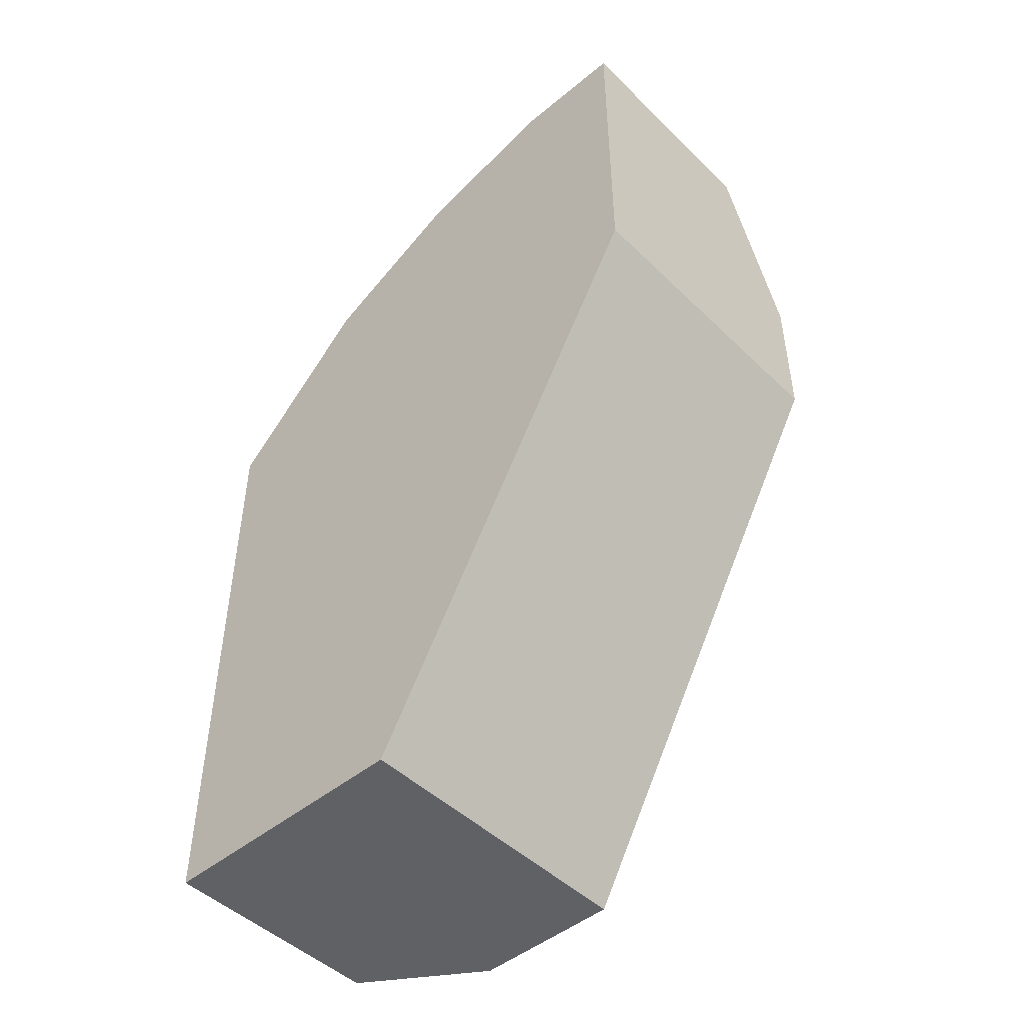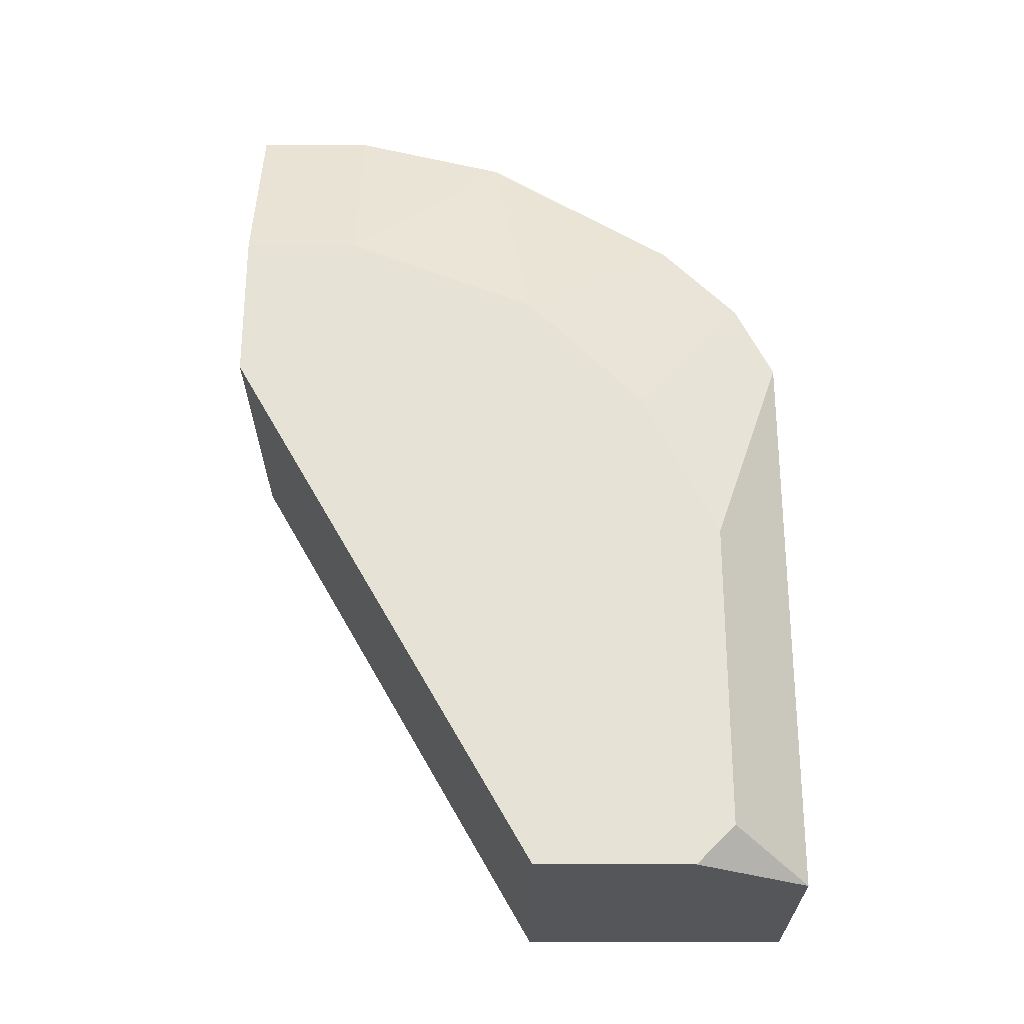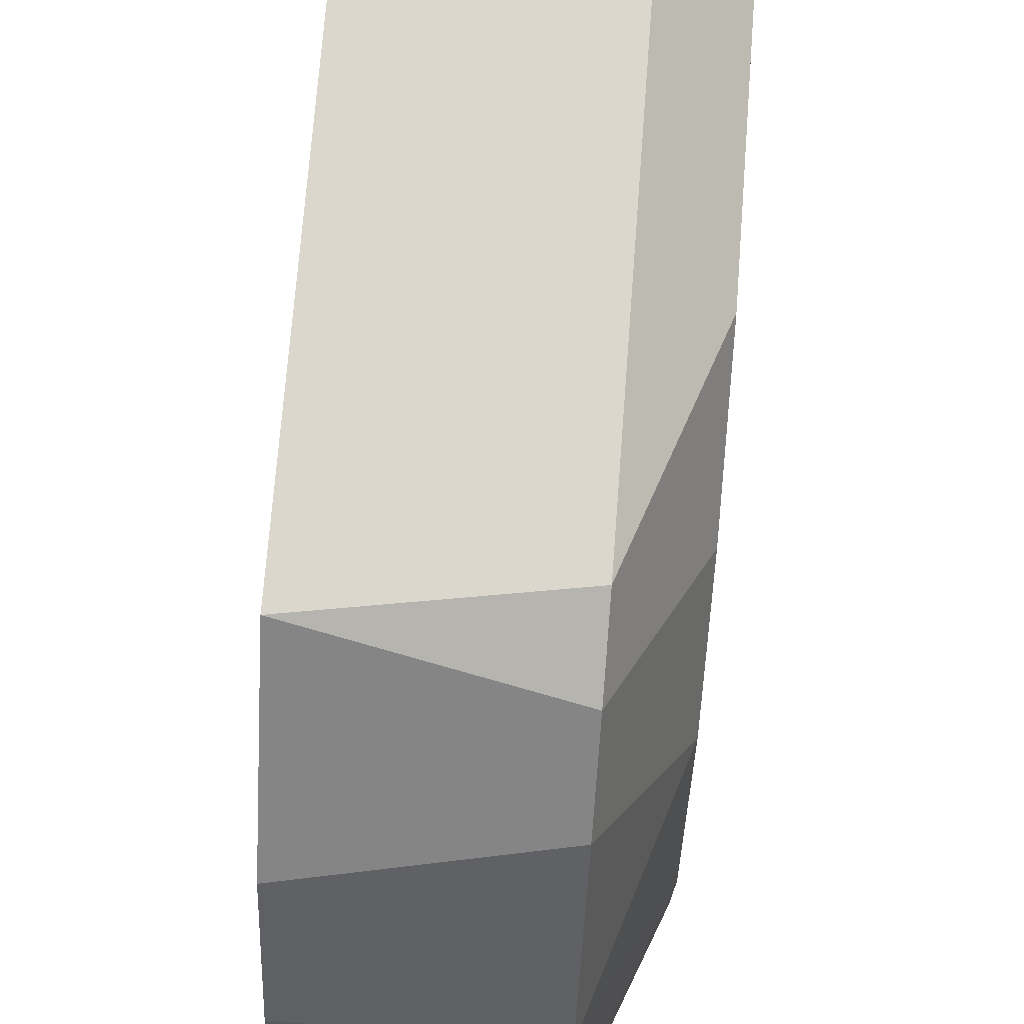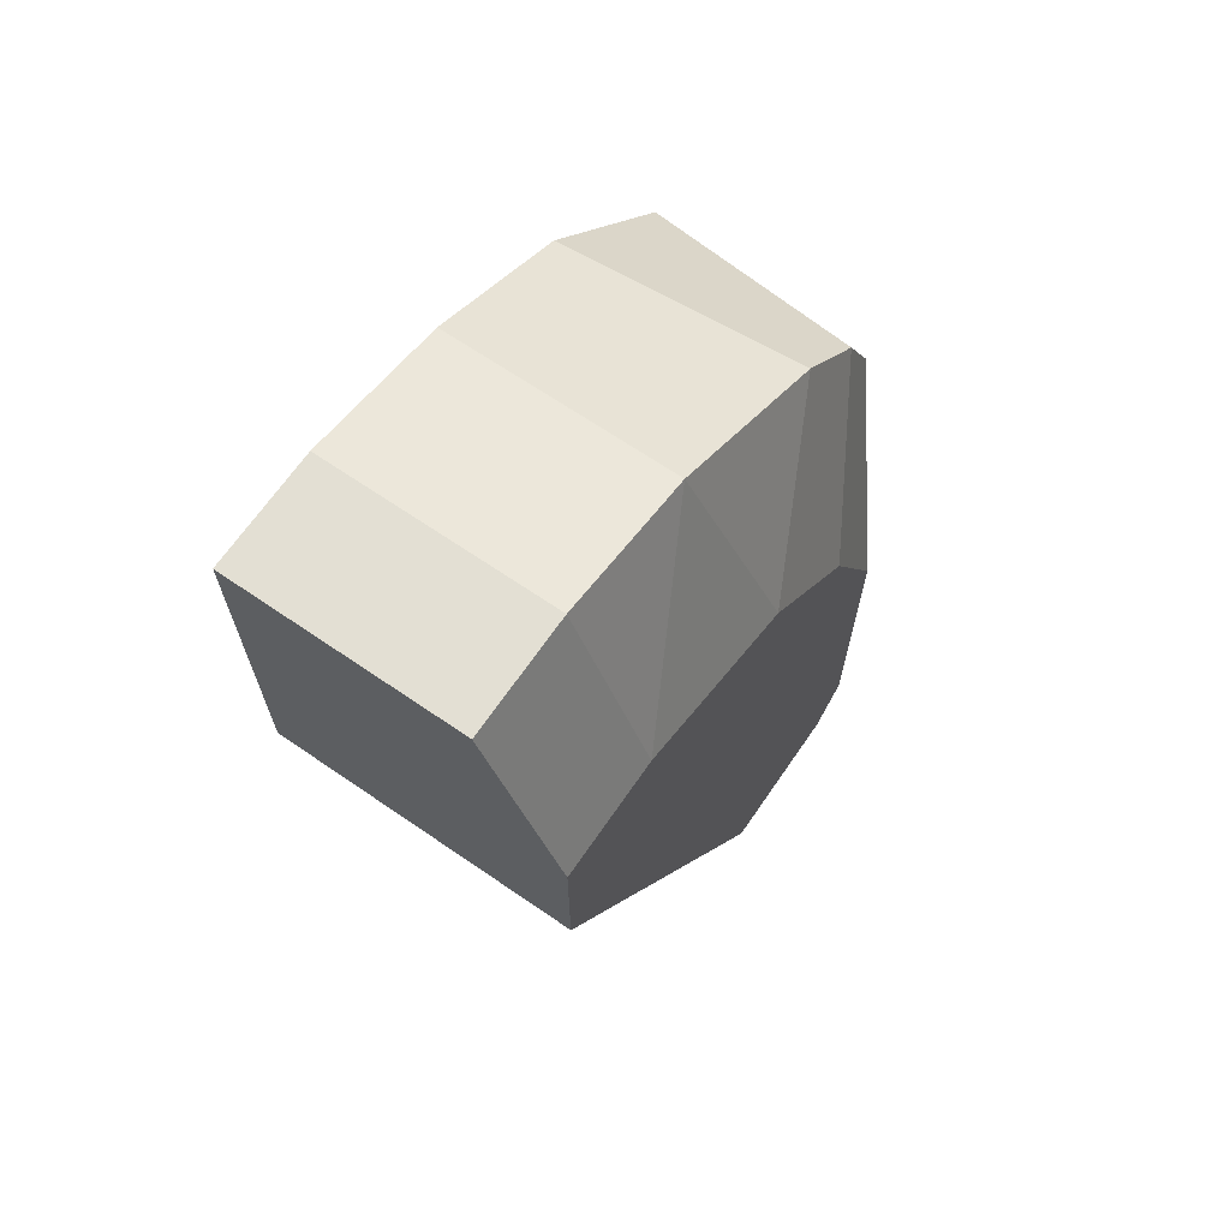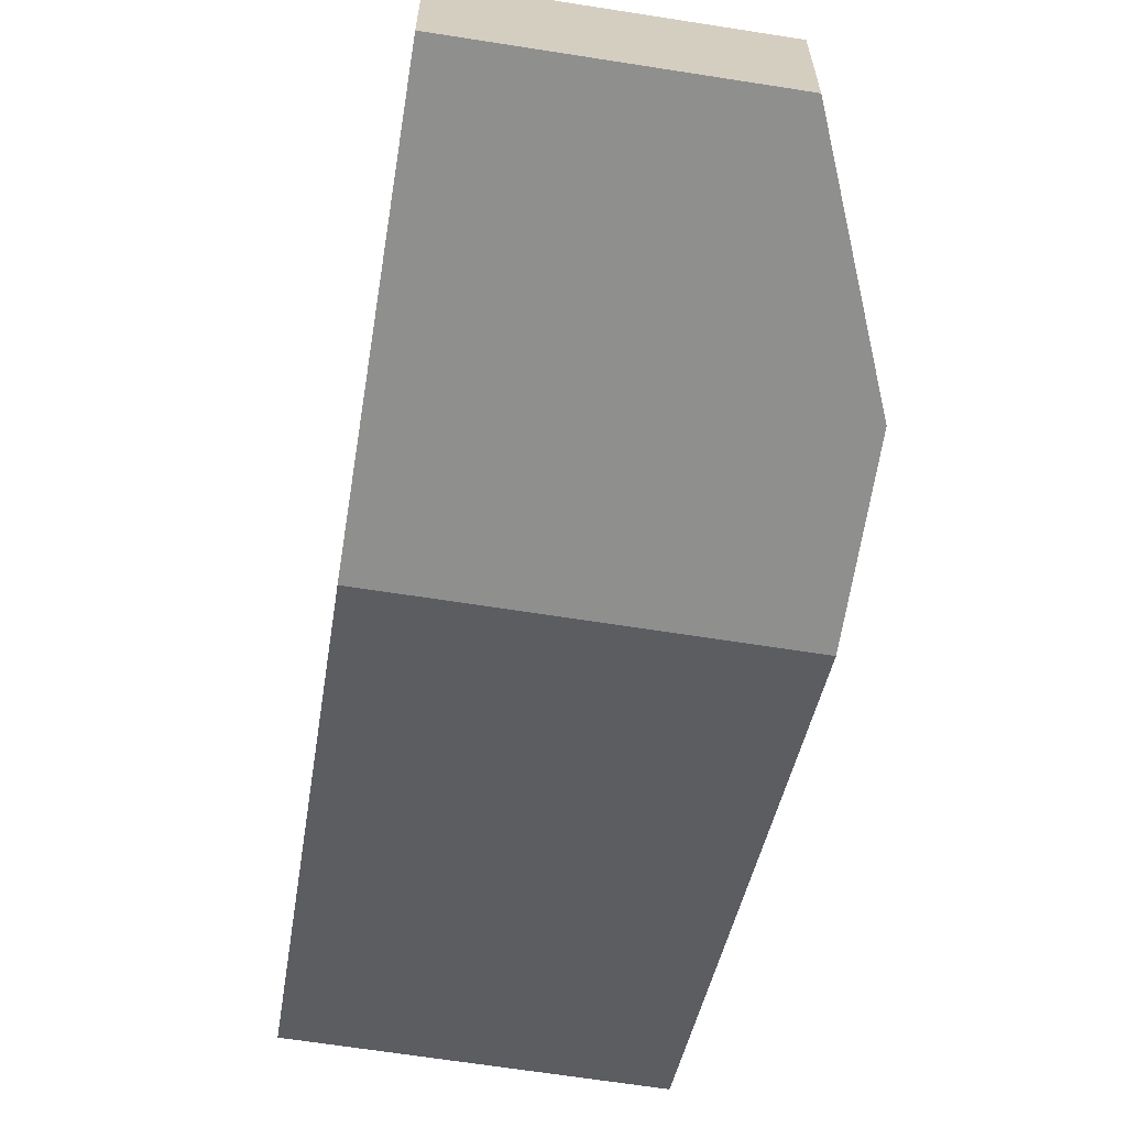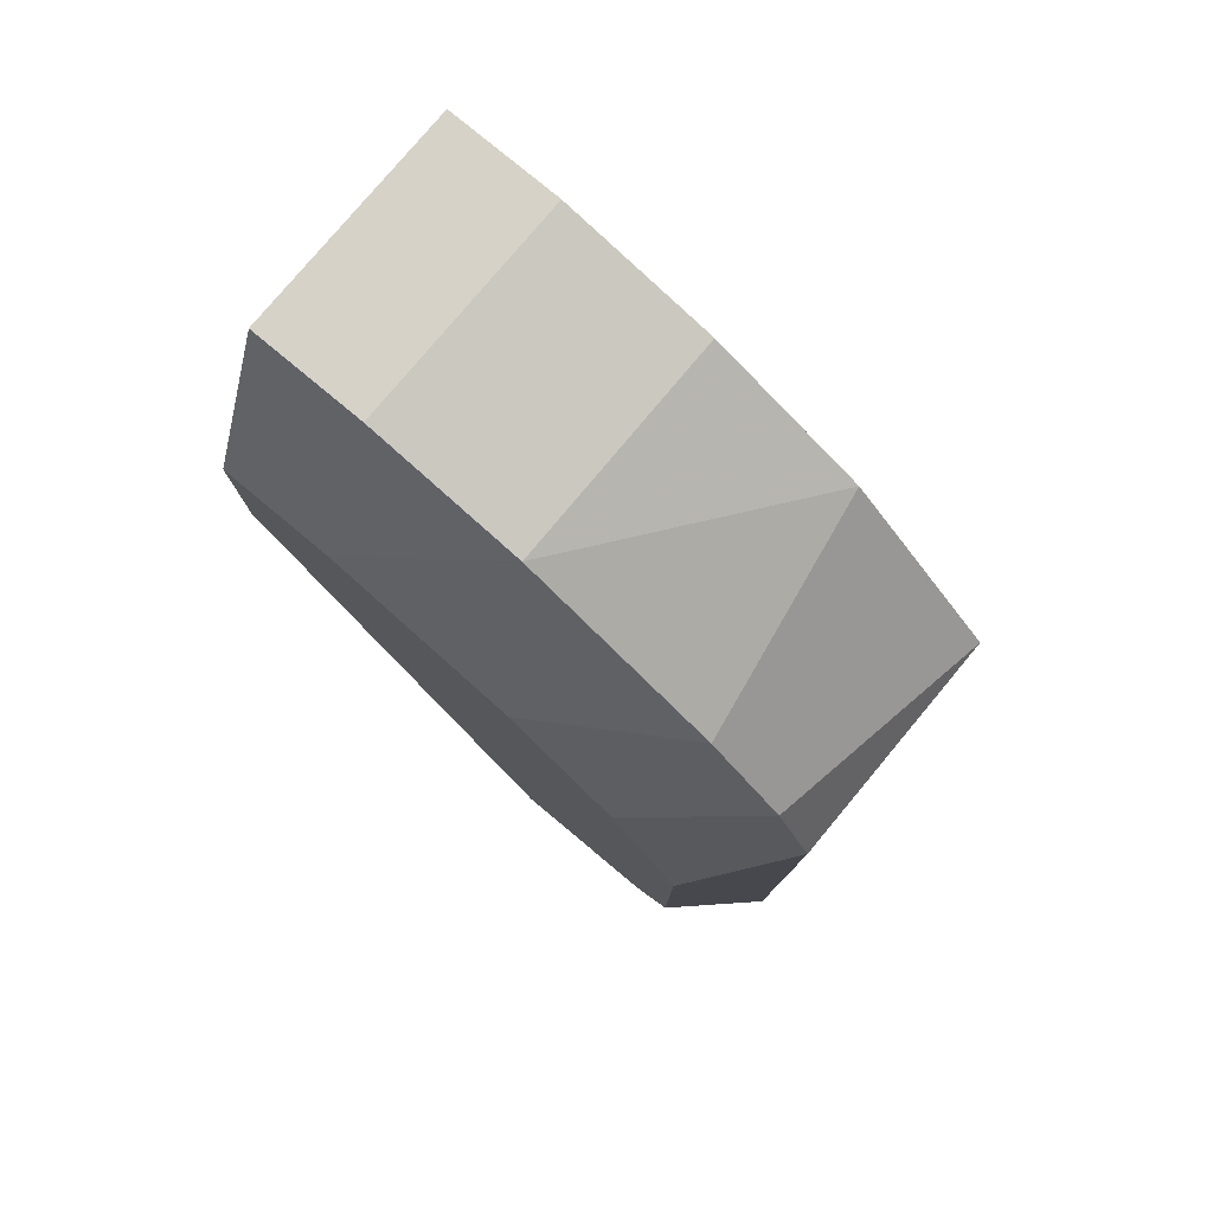
<metadata>
{"format":"obj","ext":"obj","renderer":"f3d","projection":"perspective","resolution":1024,"background":"white","views":[{"elev":-47.7,"azim":-47.2,"up":"+Z"},{"elev":-26.0,"azim":90.0,"up":"+Z"},{"elev":72.8,"azim":4.4,"up":"+Y"},{"elev":67.1,"azim":34.5,"up":"+Z"},{"elev":-65.2,"azim":-9.0,"up":"+Y"},{"elev":78.6,"azim":129.8,"up":"+Z"}]}
</metadata>
<code>
v 0.02167 0.01663 0.009665
v 0.02167 0.01663 -0.004893
v 0.02167 0.01372 0.01355
v 0.02167 0.008866 0.01646
v 0.02167 0.01566 0.01161
v 0.02167 0.004984 0.01743
v 0.02167 0.002071 0.01743
v 0.01584 0.01663 0.01064
v 0.01584 0.01663 -0.004893
v 0.01584 0.008866 0.01646
v 0.01584 0.009835 -0.004893
v 0.01584 0.004984 0.01743
v 0.01584 0.01275 0.01452
v 0.01584 0.002071 0.008693
v 0.01584 0.002071 0.01743
v 0.02361 0.01469 0.003844
v 0.02361 0.01469 -0.00392
v 0.02361 0.01372 -0.004893
v 0.02361 0.009835 0.01064
v 0.02361 0.009835 -0.004893
v 0.02361 0.004984 0.01258
v 0.02361 0.01275 0.007725
v 0.02361 0.002071 0.01258
v 0.02361 0.002071 0.008693
f 5 19 22
f 14 11 24
f 11 14 8
f 14 24 15
f 8 14 15
f 18 11 9
f 11 8 9
f 15 24 7
f 9 8 1
f 24 18 19
f 24 11 20
f 18 24 20
f 11 18 20
f 8 15 10
f 18 9 2
f 9 1 2
f 2 1 16
f 19 18 16
f 19 3 4
f 7 24 23
f 24 19 23
f 8 10 13
f 4 3 13
f 10 4 13
f 15 7 6
f 4 10 6
f 7 23 6
f 1 8 5
f 3 19 5
f 13 3 5
f 8 13 5
f 10 15 12
f 15 6 12
f 6 10 12
f 19 4 21
f 23 19 21
f 4 6 21
f 6 23 21
f 18 2 17
f 2 16 17
f 16 18 17
f 16 1 22
f 19 16 22
f 1 5 22

</code>
